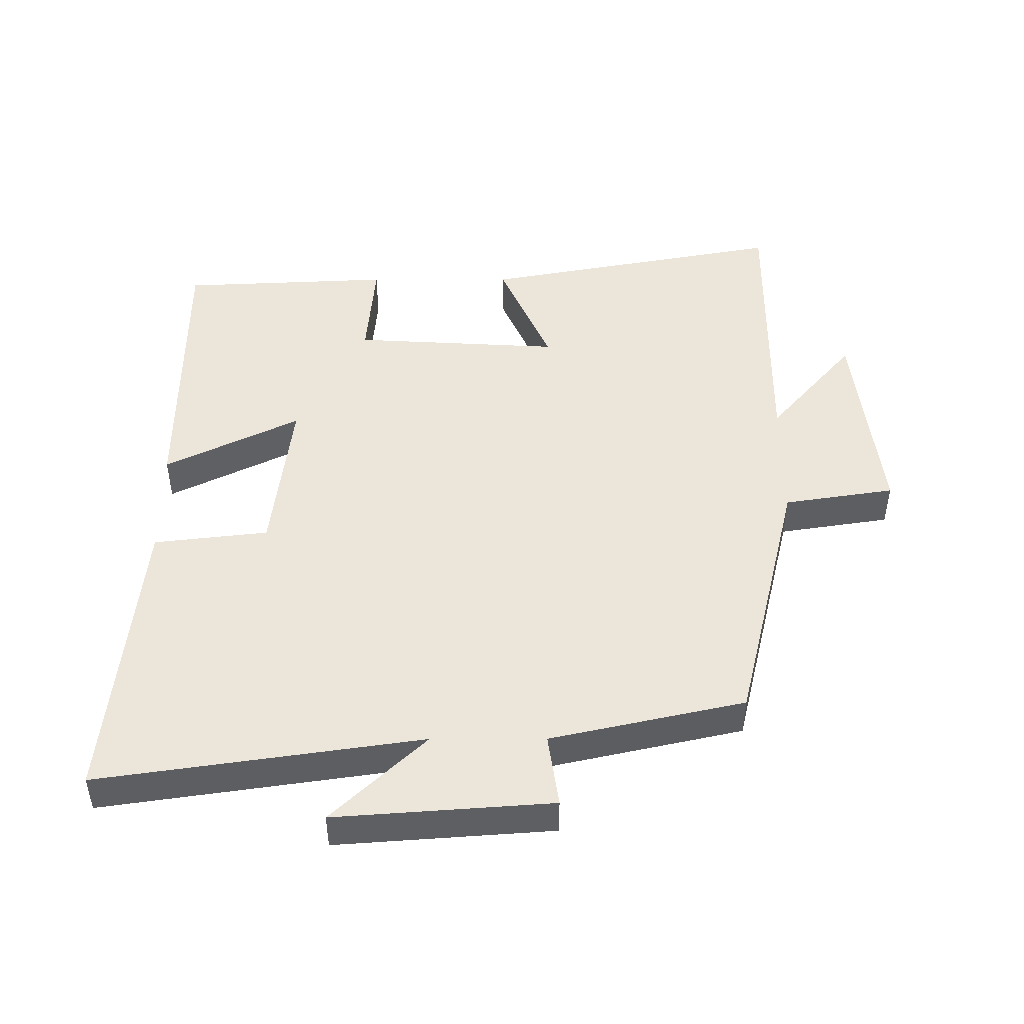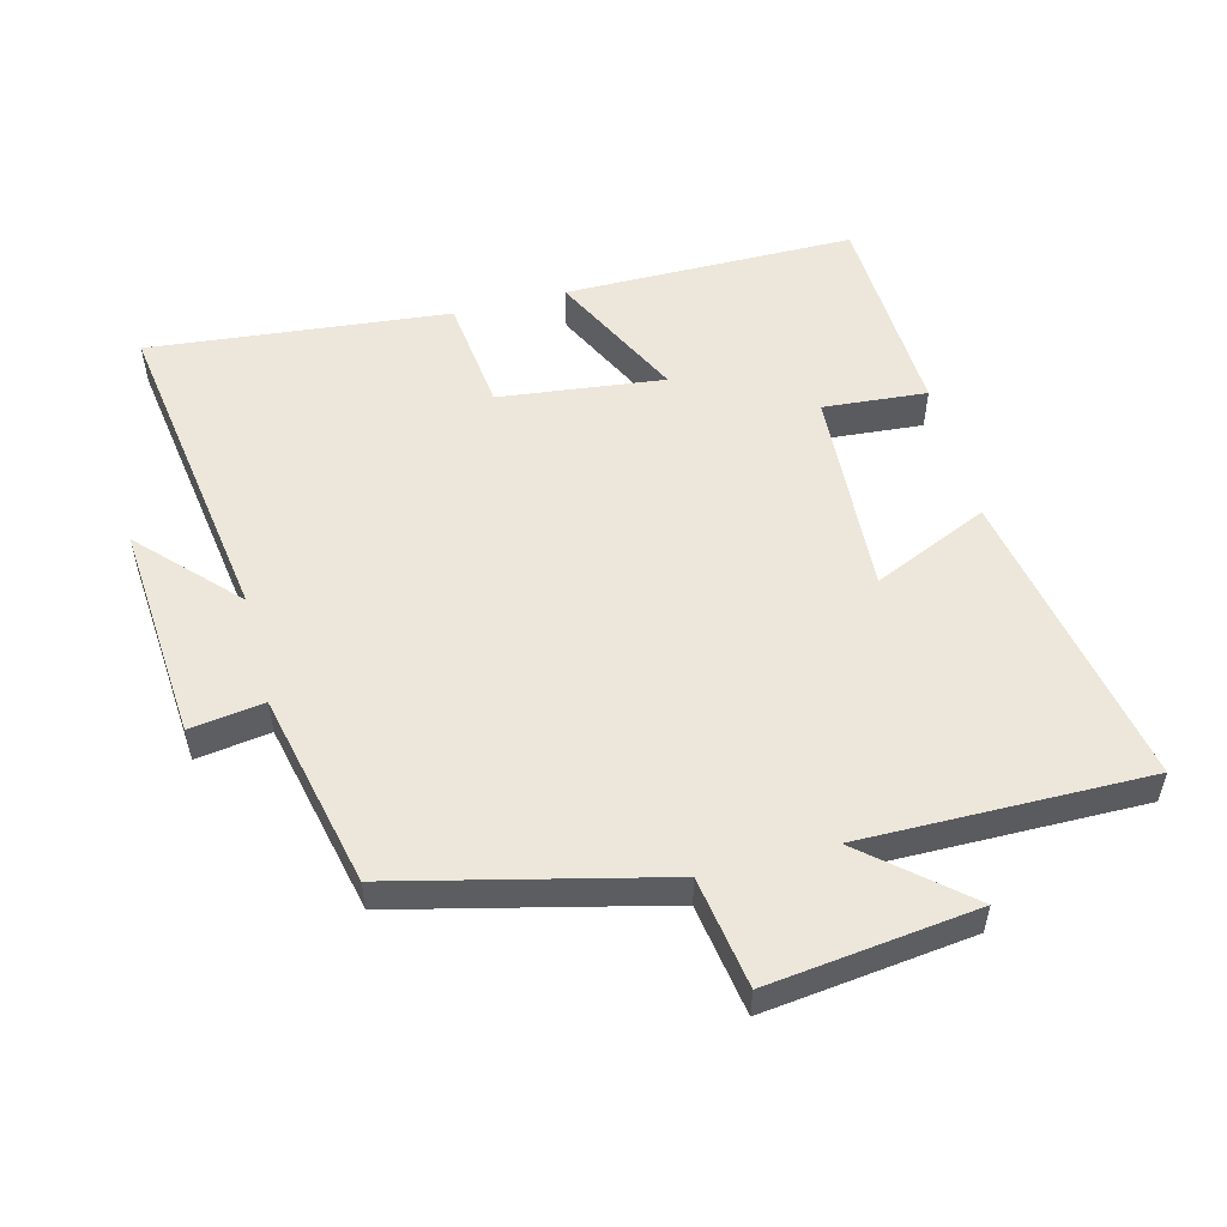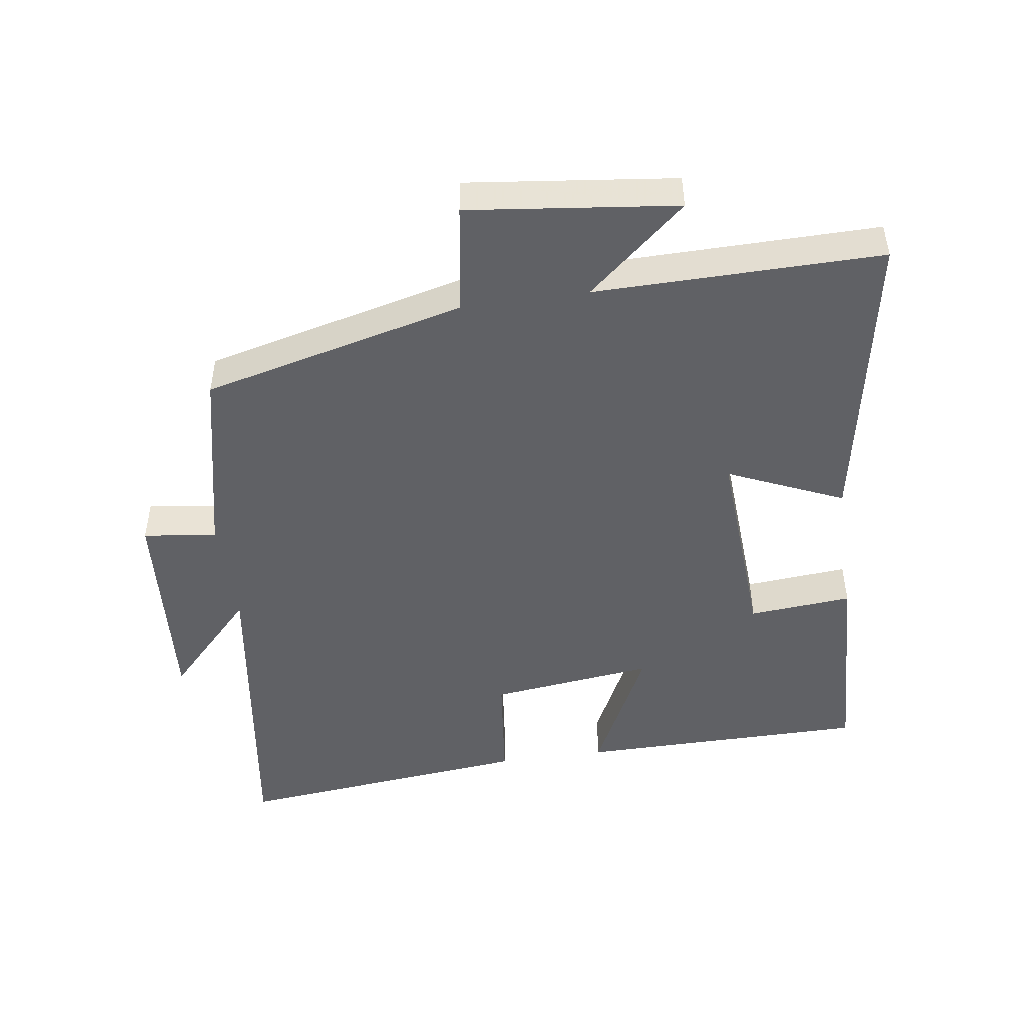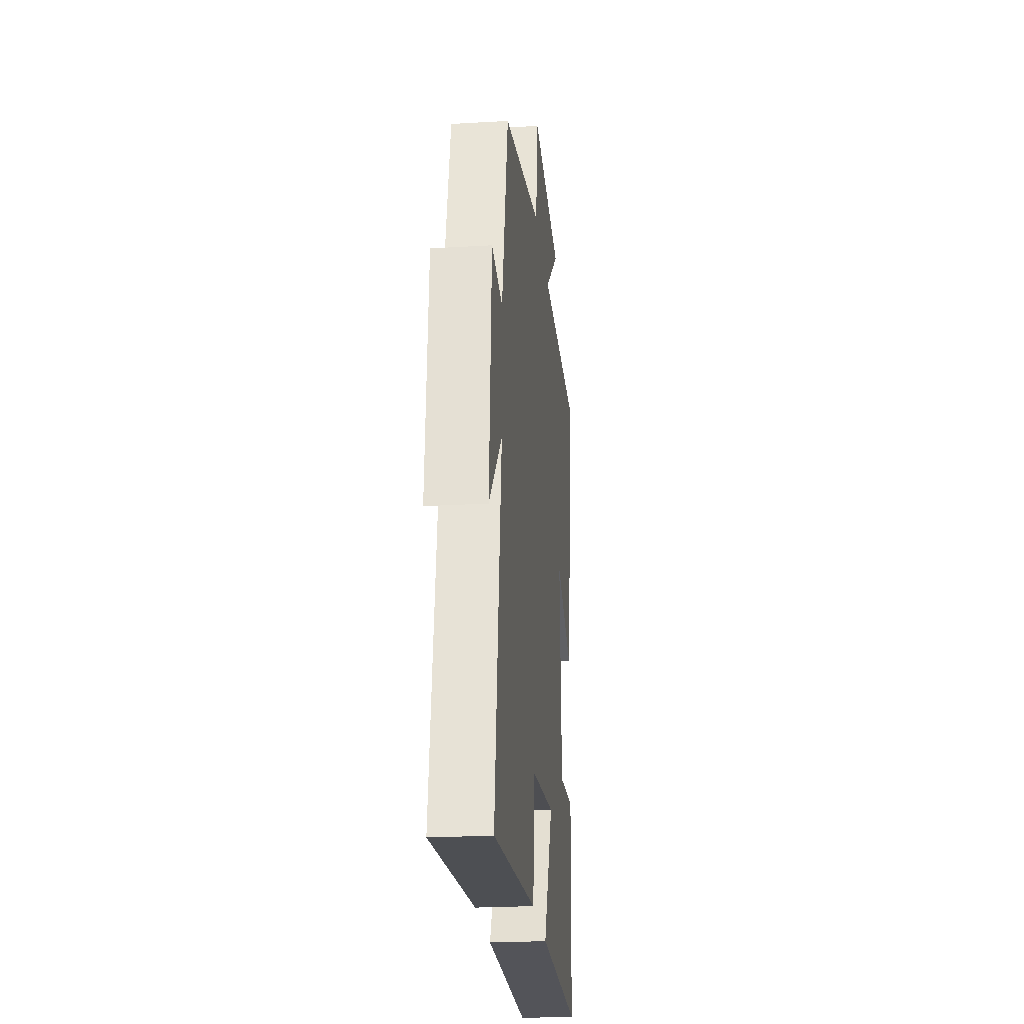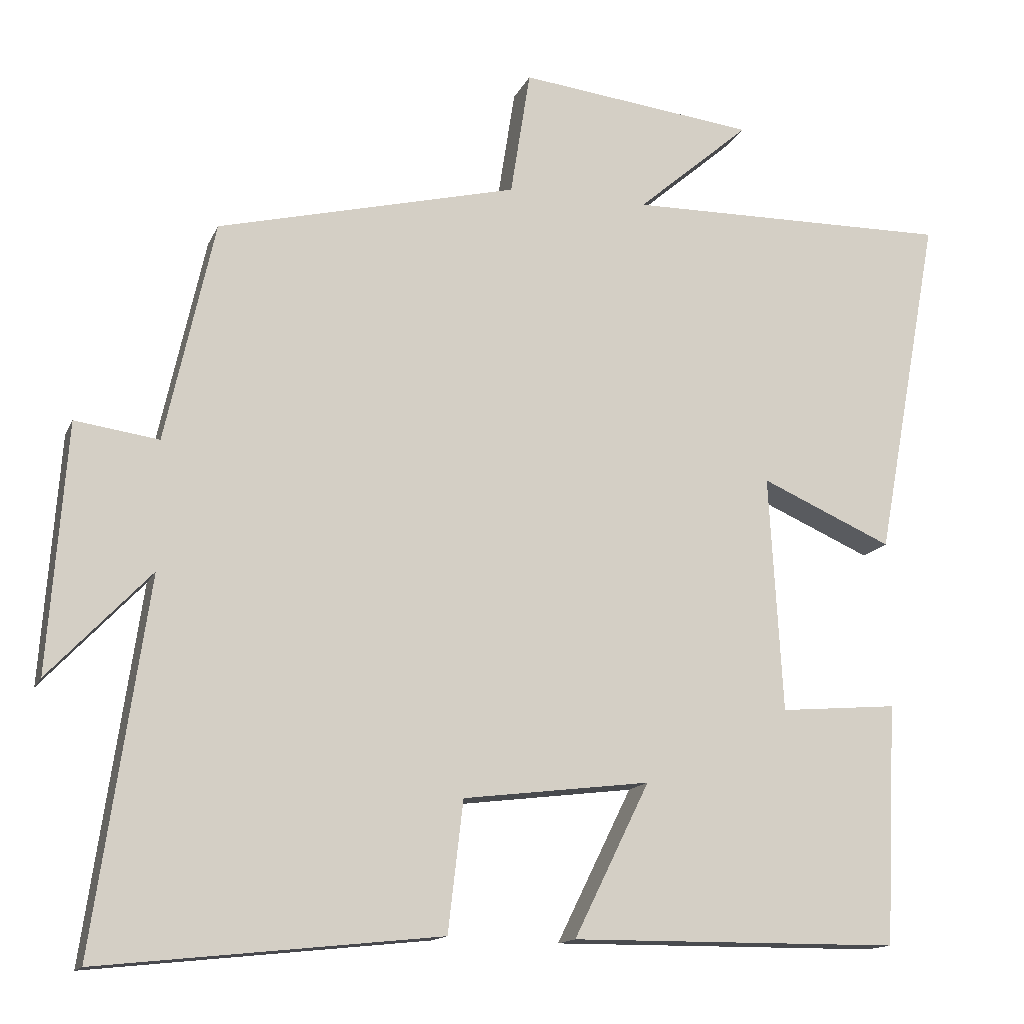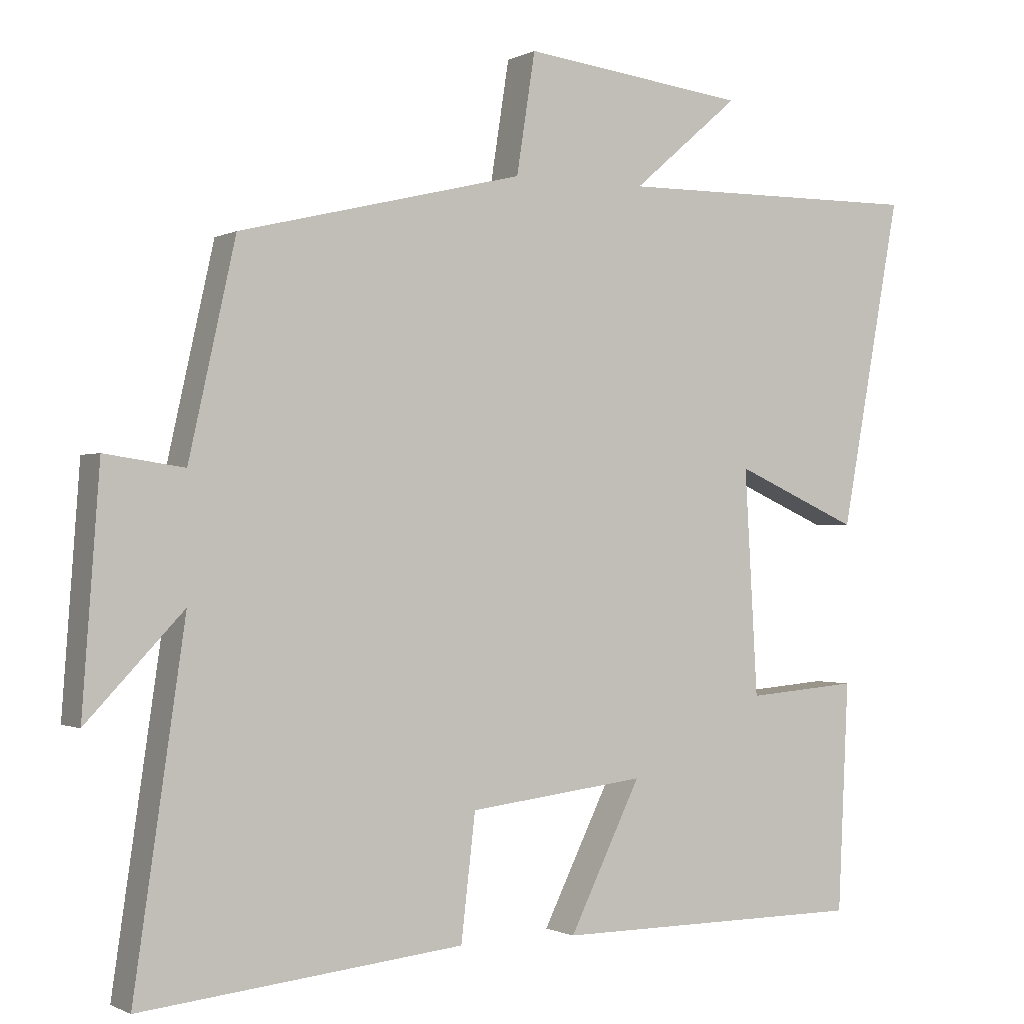
<metadata>
{"format":"obj","ext":"obj","renderer":"f3d","projection":"perspective","resolution":1024,"background":"white","views":[{"elev":47.7,"azim":-90.1,"up":"+Y"},{"elev":53.6,"azim":-14.6,"up":"+Y"},{"elev":-47.9,"azim":8.3,"up":"+Y"},{"elev":-24.0,"azim":-84.4,"up":"+Z"},{"elev":-14.1,"azim":-17.3,"up":"+Z"},{"elev":-0.8,"azim":-29.6,"up":"+Z"}]}
</metadata>
<code>
v -0.571 0.07 -0.547
v -0.5 0.07 -0.06
v -0.635 0.07 -0.202
v -0.611 0.07 0.126
v -0.5 0.07 0.11
v -0.435 0.07 0.403
v -0.037 0.07 0.5
v -0.011 0.07 0.667
v 0.303 0.07 0.629
v 0.153 0.07 0.5
v 0.585 0.07 0.504
v 0.5 0.07 0.045
v 0.326 0.07 0.122
v 0.344 0.07 -0.192
v 0.5 0.07 -0.179
v 0.485 0.07 -0.498
v 0.048 0.07 -0.5
v 0.148 0.07 -0.297
v -0.1 0.07 -0.327
v -0.12 0.07 -0.5
v -0.571 0 -0.547
v -0.5 0 -0.06
v -0.635 0 -0.202
v -0.611 0 0.126
v -0.5 0 0.11
v -0.435 0 0.403
v -0.037 0 0.5
v -0.011 0 0.667
v 0.303 0 0.629
v 0.153 0 0.5
v 0.585 0 0.504
v 0.5 0 0.045
v 0.326 0 0.122
v 0.344 0 -0.192
v 0.5 0 -0.179
v 0.485 0 -0.498
v 0.048 0 -0.5
v 0.148 0 -0.297
v -0.1 0 -0.327
v -0.12 0 -0.5
f 19 20 1 2
f 18 19 2
f 16 17 18
f 15 16 18
f 14 15 18
f 13 14 18 2
f 10 11 12 13
f 10 13 2
f 7 8 9 10
f 7 10 2
f 6 7 2
f 5 6 2
f 2 3 4 5
f 22 21 40 39
f 22 39 38
f 38 37 36
f 38 36 35
f 38 35 34
f 22 38 34 33
f 33 32 31 30
f 22 33 30
f 30 29 28 27
f 22 30 27
f 22 27 26
f 22 26 25
f 25 24 23 22
f 1 21 22 2
f 2 22 23 3
f 3 23 24 4
f 4 24 25 5
f 5 25 26 6
f 6 26 27 7
f 7 27 28 8
f 8 28 29 9
f 9 29 30 10
f 10 30 31 11
f 11 31 32 12
f 12 32 33 13
f 13 33 34 14
f 14 34 35 15
f 15 35 36 16
f 16 36 37 17
f 17 37 38 18
f 18 38 39 19
f 19 39 40 20
f 20 40 21 1

</code>
